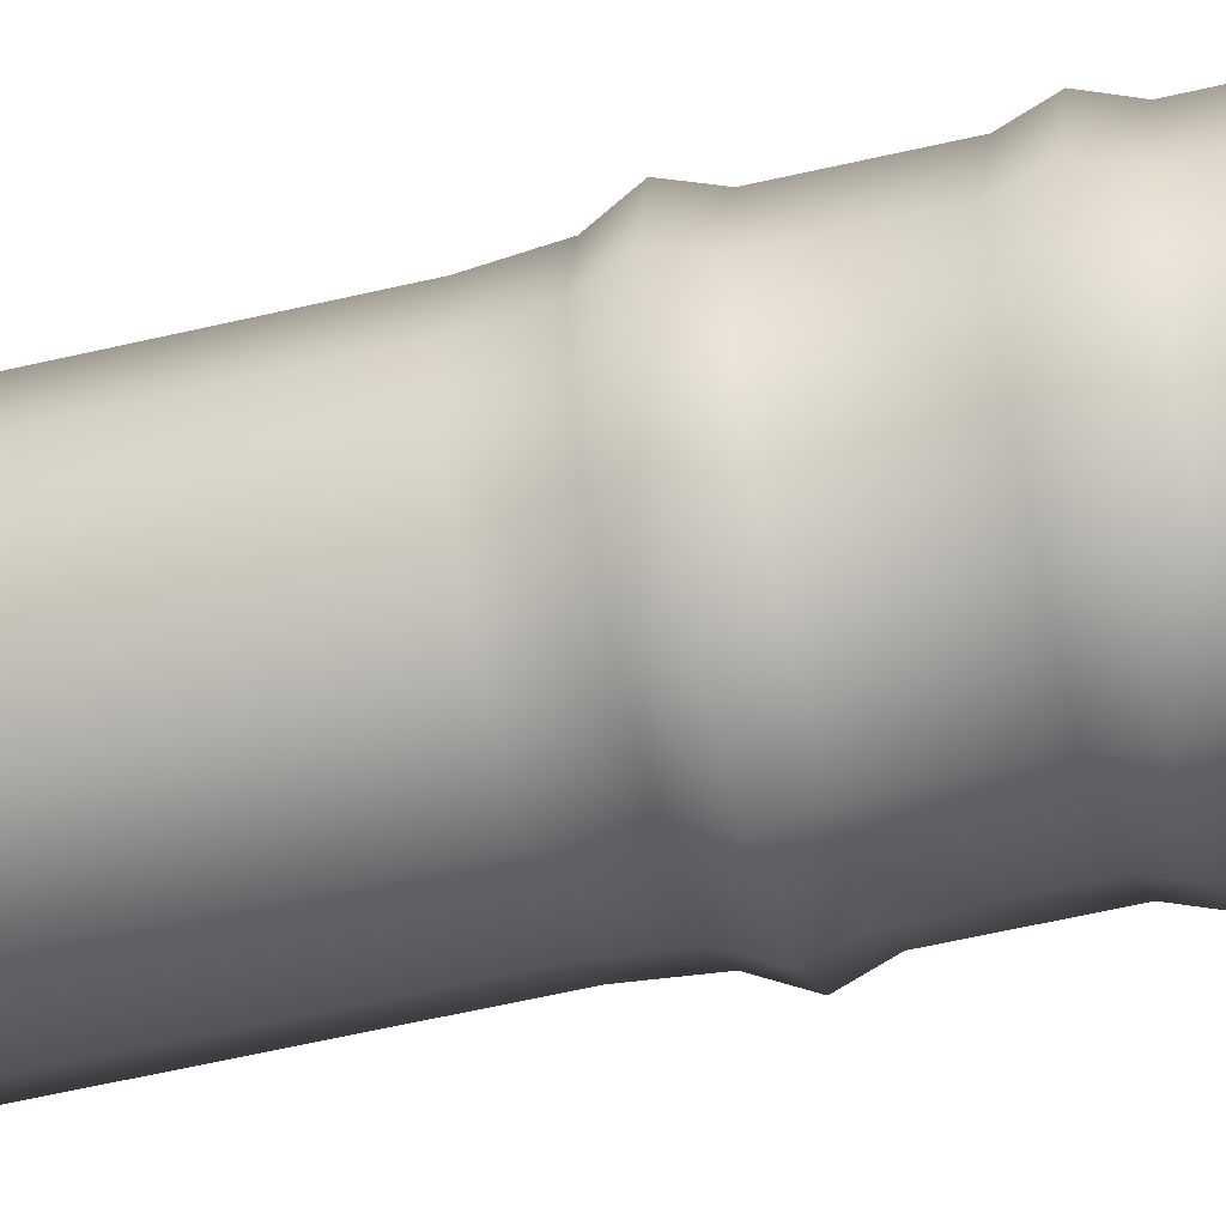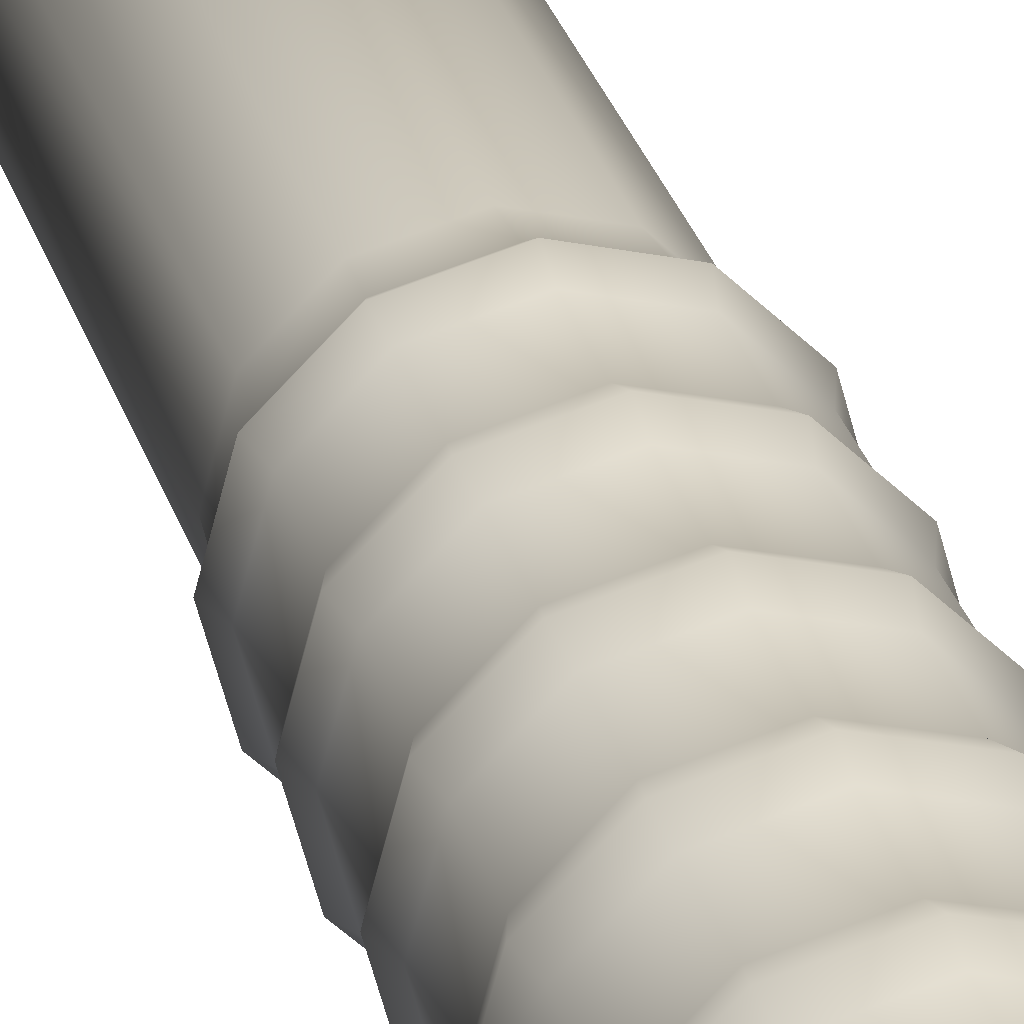
<metadata>
{"format":"obj","ext":"obj","renderer":"f3d","projection":"perspective","resolution":1024,"background":"white","views":[{"elev":-54.6,"azim":-75.8,"up":"+Z"},{"elev":26.4,"azim":-14.2,"up":"+Z"}]}
</metadata>
<code>
v  -0.02736 -0.4173 0.04739
v  -1.21e-07 -0.4173 0.05472
v  -1.102e-07 -0.3716 0.05517
v  0.05172 -0.09278 0.02986
v  0.05177 -0.1326 0.02989
v  0.05978 -0.1326 1.591e-08
v  0.05177 -0.1326 -0.02989
v  0.05172 -0.09278 -0.02986
v  0.02989 -0.1326 -0.05177
v  0.02986 -0.09278 -0.05172
v  -2.107e-08 -0.1326 -0.05978
v  -0.0004592 -0.09357 -0.0595
v  -0.02989 -0.1326 -0.05177
v  -0.02986 -0.09278 -0.05172
v  -0.05177 -0.1326 -0.02989
v  -0.05172 -0.09278 -0.02986
v  -0.05961 -0.132 -0.0003698
v  -0.05177 -0.1326 0.02989
v  -0.05172 -0.09278 0.02986
v  -0.02989 -0.1326 0.05177
v  -0.04739 -0.4173 0.02736
v  -9.014e-08 -0.4173 -0.05472
v  0.04739 -0.4173 0.02736
v  0.02989 -0.1326 0.05177
v  -9.133e-08 -0.2875 0.05974
v  0.0294 -0.2882 0.05178
v  0.03203 -0.2758 0.05548
v  -0.02989 -0.06767 0.05176
v  -0.0003871 -0.06706 0.05959
v  -2.916e-08 -0.02787 0.05977
v  0.02989 -0.06767 0.05176
v  0.05176 -0.06767 0.02989
v  0.05176 -0.02787 0.02988
v  0.05959 -0.06706 -0.0003871
v  0.05958 -0.0285 -0.0003926
v  0.05176 -0.06767 -0.02989
v  0.05141 -0.0285 -0.03013
v  0.02989 -0.06767 -0.05176
v  0.02988 -0.02787 -0.05176
v  0.0003871 -0.06706 -0.05959
v  0.0003926 -0.0285 -0.05958
v  -0.02989 -0.06767 -0.05176
v  -0.05176 -0.06767 -0.02989
v  -0.05176 -0.02787 -0.02988
v  -0.05959 -0.06706 -0.0003871
v  -0.05977 -0.02787 -6.393e-08
v  -0.05176 -0.06767 0.02989
v  -0.05176 -0.02787 0.02988
v  -2.228e-08 -0.002727 0.05754
v  0.02877 -0.002727 0.04983
v  0.0278 0.01796 0.04814
v  -0.02988 -0.02787 0.05176
v  0.04984 -0.002727 0.02877
v  0.04815 0.01796 0.0278
v  -0.02986 -0.09278 0.05172
v  -5.44e-08 -0.1326 0.05978
v  -0.02987 -0.1975 0.05173
v  -6.987e-08 -0.1975 0.05973
v  -6.011e-08 -0.1577 0.05976
v  -0.03014 -0.2233 0.05134
v  -0.02987 -0.2624 0.05173
v  -8.534e-08 -0.2624 0.05973
v  -0.02987 -0.2875 0.05174
v  -0.02939 -0.3266 0.05177
v  0.0004349 -0.3266 0.05953
v  0.05754 -0.002727 -2.895e-08
v  0.05559 0.01796 -3.689e-08
v  0.02988 -0.1577 0.05175
v  0.03014 -0.1967 0.05133
v  0.05173 -0.1975 0.02987
v  0.02987 -0.2624 0.05173
v  0.05173 -0.2624 0.02987
v  0.05173 -0.2226 0.02987
v  0.02987 -0.3273 0.05173
v  0.05173 -0.3273 0.02987
v  0.02758 -0.3716 0.04778
v  0.02736 -0.4173 0.04739
v  0.04984 -0.002727 -0.02877
v  0.04815 0.01796 -0.0278
v  0.05973 -0.1975 3.843e-08
v  0.05957 -0.1583 -0.0004058
v  0.05973 -0.2624 6.014e-08
v  0.05974 -0.2226 4.677e-08
v  0.05953 -0.3266 -0.0004349
v  0.05954 -0.2882 0.0004262
v  0.04778 -0.3716 0.02759
v  0.05472 -0.4173 1.1e-07
v  0.02877 -0.002727 -0.04984
v  0.05173 -0.1975 -0.02987
v  0.05175 -0.1577 -0.02988
v  0.05173 -0.2624 -0.02987
v  0.05173 -0.2226 -0.02987
v  0.05173 -0.3273 -0.02987
v  0.05174 -0.2875 -0.02987
v  0.04739 -0.4173 -0.02736
v  0.04778 -0.3716 -0.02758
v  9.14e-09 -0.002727 -0.05754
v  1.378e-08 0.01796 -0.05559
v  0.02987 -0.1975 -0.05173
v  0.02988 -0.1577 -0.05175
v  0.02987 -0.2624 -0.05173
v  0.02987 -0.3273 -0.05173
v  0.02987 -0.2875 -0.05174
v  0.02736 -0.4173 -0.04739
v  0.02758 -0.3716 -0.04778
v  -0.02877 -0.002727 -0.04984
v  -0.0278 0.01796 -0.04815
v  -3.531e-08 -0.1975 -0.05973
v  -2.637e-08 -0.1577 -0.05976
v  0.02987 -0.2226 -0.05173
v  -0.0004404 -0.2616 -0.05953
v  -0.000435 -0.3266 -0.05953
v  -5.787e-08 -0.2875 -0.05974
v  -0.04984 -0.002727 -0.02877
v  -0.04815 0.01796 -0.0278
v  -0.02987 -0.1975 -0.05173
v  -0.02987 -0.2624 -0.05173
v  -0.03014 -0.2233 -0.05134
v  -0.02987 -0.3273 -0.05173
v  -0.02987 -0.2875 -0.05174
v  -7.973e-08 -0.3716 -0.05517
v  -0.02736 -0.4173 -0.04739
v  -0.05754 -0.002727 -7.111e-08
v  -0.05559 0.01796 -7.812e-08
v  -0.05173 -0.1975 -0.02987
v  -0.05175 -0.1577 -0.02988
v  -0.05173 -0.2624 -0.02987
v  -0.05173 -0.3273 -0.02987
v  -0.04739 -0.4173 -0.02736
v  -0.04778 -0.3716 -0.02758
v  -0.04984 -0.002727 0.02877
v  -0.05973 -0.1975 -4.665e-09
v  -0.05976 -0.1577 -1.886e-08
v  -0.05953 -0.2616 -0.0004403
v  -0.05953 -0.2233 0.000437
v  -0.05953 -0.3266 -0.0004349
v  -0.05974 -0.2875 2.51e-08
v  -0.05472 -0.4173 6.983e-08
v  -0.05517 -0.3716 5.658e-08
v  -0.02877 -0.002727 0.04983
v  -0.0278 0.01796 0.04814
v  -0.05173 -0.1975 0.02987
v  -0.05173 -0.2624 0.02987
v  -0.05173 -0.2226 0.02987
v  -0.05173 -0.3273 0.02987
v  -0.04778 -0.3716 0.02759
v  0.02939 -0.2233 0.05177
v  -4.436e-08 -0.09278 0.05972
v  -0.02988 -0.1577 0.05175
v  0.03203 -0.0154 0.05547
v  0.05547 -0.0154 0.03203
v  0.06405 -0.0154 -2.362e-08
v  0.05547 -0.0154 -0.03203
v  0.03203 -0.0154 -0.05547
v  8.753e-09 -0.0154 -0.06405
v  -0.03203 -0.0154 -0.05547
v  -0.05547 -0.0154 -0.03203
v  -0.06404 -0.01517 4.193e-05
v  -0.05548 -0.01517 0.03198
v  4.197e-05 -0.01517 0.06404
v  -0.03203 -0.0154 0.05547
v  0.03208 -0.08029 0.05557
v  0.0321 -0.1445 0.0556
v  0.03202 -0.211 0.05546
v  -2.772e-06 -0.3399 0.064
v  0.032 -0.3399 0.05542
v  0.05557 -0.08029 0.03208
v  0.0556 -0.1445 0.0321
v  0.05546 -0.211 0.03202
v  0.05548 -0.2758 0.03203
v  0.05542 -0.3399 0.032
v  0.06417 -0.08041 -2.2e-05
v  0.06421 -0.1445 2.067e-08
v  0.06403 -0.211 4.344e-08
v  0.06406 -0.2758 6.568e-08
v  0.064 -0.3399 -2.581e-06
v  0.05557 -0.08029 -0.03208
v  0.0556 -0.1445 -0.0321
v  0.05546 -0.211 -0.03202
v  0.05548 -0.2758 -0.03203
v  0.05542 -0.3399 -0.032
v  0.03208 -0.08029 -0.05557
v  0.0321 -0.1445 -0.0556
v  0.03202 -0.211 -0.05546
v  0.03203 -0.2758 -0.05548
v  0.032 -0.3399 -0.05542
v  2.199e-05 -0.08041 -0.06417
v  -2.255e-08 -0.1445 -0.06421
v  -3.898e-08 -0.211 -0.06403
v  -5.443e-08 -0.2758 -0.06406
v  -8.239e-08 -0.3399 -0.064
v  -0.03208 -0.08029 -0.05557
v  -0.0321 -0.1445 -0.0556
v  -0.03202 -0.211 -0.05546
v  -0.03203 -0.2758 -0.05548
v  -0.032 -0.3399 -0.05542
v  -0.05557 -0.08029 -0.03208
v  -0.0556 -0.1445 -0.0321
v  -0.05546 -0.211 -0.03202
v  -0.05548 -0.2758 -0.03203
v  -0.05542 -0.3399 -0.032
v  -0.06417 -0.08029 -4.827e-08
v  -0.06421 -0.1445 -2.516e-08
v  -0.06403 -0.211 -2.337e-09
v  -0.06406 -0.2758 1.934e-08
v  -0.064 -0.3399 -2.627e-06
v  -0.05557 -0.08029 0.03208
v  -0.0556 -0.1445 0.0321
v  -0.05546 -0.211 0.03202
v  -0.05548 -0.2758 0.03203
v  -0.05542 -0.3399 0.032
v  -4.26e-08 -0.08029 0.06417
v  -0.0321 -0.1445 0.0556
v  -5.791e-08 -0.1445 0.06421
v  -7.374e-08 -0.211 0.06403
v  -8.975e-08 -0.2758 0.06406
v  -0.03208 -0.08029 0.05557
v  -0.03202 -0.211 0.05546
v  -0.03203 -0.2758 0.05548
v  -0.032 -0.3399 0.05542
v  -1.678e-08 0.01796 0.05559
v  0.05174 -0.2875 0.02987
v  -0.05178 -0.2882 -0.0294
v  -0.05174 -0.2875 0.02987
v  0.02875 -0.3524 0.0498
v  0.0498 -0.3524 0.02875
v  0.05751 -0.3524 9.095e-08
v  0.0498 -0.3524 -0.02875
v  0.02875 -0.3524 -0.0498
v  -7.424e-08 -0.3524 -0.05751
v  -0.02875 -0.3524 -0.0498
v  -0.0498 -0.3524 -0.02875
v  -0.05751 -0.3524 4.88e-08
v  -0.0498 -0.3524 0.02875
v  -0.02875 -0.3524 0.0498
v  -1.067e-07 -0.3524 0.05751
v  -7.586e-08 -0.2226 0.05974
v  -4.24e-08 -0.2226 -0.05974
v  -0.05173 -0.2226 -0.02987
v  0.05175 -0.1577 0.02988
v  -0.02988 -0.1577 -0.05175
v  -0.05175 -0.1577 0.02988
v  0.02986 -0.09278 0.05172
v  0.05972 -0.09278 2.258e-09
v  -0.05972 -0.09278 -4.111e-08
v  0.02988 -0.02787 0.05176
v  -0.02945 -0.0285 -0.0518
v  -0.05422 0.5155 -3.139e-05
v  -0.04698 0.5155 0.02708
v  -0.02709 0.5155 0.04697
v  -5.212e-05 -0.4288 0.05243
v  0.02009 -0.4289 0.04851
v  0.02016 -0.4161 0.04884
v  0.03704 -0.4288 0.03711
v  0.03731 -0.4161 0.03741
v  0.04846 -0.4288 0.02002
v  0.04884 -0.4161 0.02016
v  0.05251 -0.4289 5.738e-07
v  0.04851 -0.4289 -0.02009
v  0.04879 -0.4161 -0.02028
v  0.03713 -0.4289 -0.03713
v  0.03731 -0.4161 -0.03741
v  0.02002 -0.4288 -0.04846
v  0.02016 -0.4161 -0.04884
v  3.849e-07 -0.4289 -0.05251
v  -0.02009 -0.4289 -0.04851
v  -0.02028 -0.4161 -0.04879
v  -0.03713 -0.4289 -0.03713
v  -0.03732 -0.4161 -0.03741
v  -0.04851 -0.4289 -0.02009
v  -0.05251 -0.4289 -3.511e-07
v  -0.05284 -0.4161 -6.498e-05
v  -0.04851 -0.4289 0.02009
v  -0.04884 -0.4161 0.02016
v  -0.03713 -0.4289 0.03713
v  -0.01555 -0.429 0.01526
v  -0.01543 -0.5067 0.01529
v  -0.02009 -0.4289 0.04851
v  -6.578e-05 -0.4161 0.05284
v  -0.03741 -0.4161 0.03731
v  0.02002 -0.4972 0.04834
v  0.008401 -0.5067 0.02003
v  -0.05233 -0.4972 1.286e-07
v  -0.04834 -0.4972 0.02002
v  -9.036e-08 -0.4972 -0.05233
v  -0.02002 -0.4972 -0.04834
v  -0.02021 -0.429 -0.008144
v  -0.02179 -0.429 -0.0002091
v  0.02021 -0.429 0.008143
v  -0.008144 -0.429 0.02021
v  -0.0002186 -0.429 0.02177
v  0.008131 -0.429 -0.0202
v  0.05233 -0.4972 1.415e-07
v  -0.008419 -0.5067 -0.01998
v  -0.04834 -0.4972 -0.02002
v  -0.0201 -0.5067 -0.008231
v  0.02002 -0.4972 -0.04834
v  0.008176 -0.5067 -0.02008
v  -0.008535 -0.429 -0.02003
v  -0.01526 -0.429 -0.01555
v  0.008534 -0.429 0.02003
v  0.01524 -0.429 0.01555
v  0.01529 -0.5067 0.01542
v  -0.02003 -0.429 0.008535
v  0.02003 -0.429 -0.008534
v  0.01555 -0.429 -0.01524
v  0.02172 -0.5067 9.571e-05
v  0.02003 -0.5067 -0.008401
v  0.02008 -0.5067 0.008176
v  9.552e-05 -0.5067 -0.02172
v  -0.02172 -0.5067 -9.225e-05
v  -0.02002 -0.4972 0.04834
v  -0.037 -0.4972 0.037
v  0.037 -0.4972 -0.037
v  0.01543 -0.5067 -0.01529
v  -0.037 -0.4972 -0.037
v  -0.01529 -0.5067 -0.01542
v  0.037 -0.4972 0.037
v  -1.141e-07 -0.4972 0.05233
v  -9.25e-05 -0.5067 0.02172
v  0.04834 -0.4972 0.02002
v  0.0002184 -0.429 -0.02177
v  0.02177 -0.429 0.0002186
v  -0.008231 -0.5067 0.0201
v  -0.02003 -0.5067 0.008402
v  0.04834 -0.4972 -0.02002
v  -0.02759 -0.3716 0.04778
v  0.05517 -0.3716 9.665e-08
v  -0.02759 -0.3716 -0.04778
v  0.02714 0.5155 0.04694
v  0.04694 0.5155 0.02714
v  0.05422 0.5155 -3.135e-05
v  0.04698 0.5155 -0.02709
v  0.0278 0.01796 -0.04815
v  -3.102e-05 0.5155 -0.05422
v  -0.02709 0.5155 -0.04698
v  -0.04694 0.5155 -0.02714
v  -0.04815 0.01796 0.0278
v  3.125e-05 0.5155 0.05422
v  0.02714 0.5155 -0.04694
v  0.05284 -0.4161 -6.52e-05
v  -6.57e-05 -0.4161 -0.05284
v  -0.04884 -0.4161 -0.02016
v  -0.02028 -0.4161 0.04879
g Cylinder.008
f 1 2 3
f 4 5 6
f 6 7 8
f 7 9 10
f 9 11 12
f 11 13 14
f 13 15 16
f 16 15 17
f 17 18 19
f 19 18 20
f 21 22 23
f 24 5 4
f 25 26 27
f 28 29 30
f 31 32 33
f 32 34 35
f 34 36 37
f 36 38 39
f 38 40 41
f 41 40 42
f 42 43 44
f 43 45 46
f 45 47 48
f 49 50 51
f 47 28 52
f 50 53 54
f 55 20 56
f 57 58 59
f 60 61 62
f 63 64 65
f 53 66 67
f 68 69 70
f 71 72 73
f 26 74 75
f 76 77 23
f 66 78 79
f 70 80 81
f 72 82 83
f 75 84 85
f 86 23 87
f 79 78 88
f 80 89 90
f 82 91 92
f 84 93 94
f 87 95 96
f 88 97 98
f 89 99 100
f 92 91 101
f 93 102 103
f 95 104 105
f 97 106 107
f 99 108 109
f 110 101 111
f 102 112 113
f 105 104 22
f 106 114 115
f 109 108 116
f 111 117 118
f 112 119 120
f 121 22 122
f 114 123 124
f 116 125 126
f 118 117 127
f 120 119 128
f 122 129 130
f 124 123 131
f 125 132 133
f 127 134 135
f 128 136 137
f 129 138 139
f 131 140 141
f 133 132 142
f 134 143 144
f 137 136 145
f 138 21 146
f 30 29 31
f 59 58 69
f 62 71 147
f 65 74 26
f 2 77 76
f 148 56 24
f 142 57 149
f 144 143 61
f 145 64 63
f 146 21 1
f 150 50 49
f 151 53 50
f 152 66 53
f 152 153 78
f 153 154 88
f 155 97 88
f 155 156 106
f 157 114 106
f 158 123 114
f 159 131 123
f 160 49 140
f 159 161 140
f 162 31 29
f 163 24 56
f 164 69 58
f 27 71 62
f 165 166 74
f 167 32 31
f 168 5 24
f 169 70 69
f 170 72 71
f 171 75 74
f 172 34 32
f 173 6 5
f 169 174 80
f 175 82 72
f 176 84 75
f 172 177 36
f 178 7 6
f 174 179 89
f 175 180 91
f 176 181 93
f 182 38 36
f 183 9 7
f 184 99 89
f 185 101 91
f 181 186 102
f 182 187 40
f 183 188 11
f 184 189 108
f 190 111 101
f 191 112 102
f 192 42 40
f 193 13 11
f 194 116 108
f 195 117 111
f 191 196 119
f 197 43 42
f 198 15 13
f 199 125 116
f 200 127 117
f 201 128 119
f 202 45 43
f 203 17 15
f 199 204 132
f 205 134 127
f 206 136 128
f 202 207 47
f 208 18 17
f 204 209 142
f 205 210 143
f 206 211 145
f 212 29 28
f 213 214 56
f 215 58 57
f 216 62 61
f 165 65 64
f 217 28 47
f 208 213 20
f 209 218 57
f 210 219 61
f 211 220 64
f 140 49 221
f 222 170 27
f 85 175 170
f 94 180 175
f 103 185 180
f 113 190 185
f 120 195 190
f 120 223 200
f 223 137 205
f 224 210 205
f 63 25 216
f 63 219 210
f 225 166 165
f 225 226 171
f 227 176 171
f 228 181 176
f 228 229 186
f 230 191 186
f 231 196 191
f 232 201 196
f 233 206 201
f 233 234 211
f 235 236 165
f 235 220 211
f 237 147 164
f 73 169 164
f 73 83 174
f 92 179 174
f 110 184 179
f 238 189 184
f 118 194 189
f 239 199 194
f 135 204 199
f 144 209 204
f 60 237 215
f 60 218 209
f 68 163 214
f 68 240 168
f 240 81 173
f 90 178 173
f 90 100 183
f 100 109 188
f 241 193 188
f 241 126 198
f 133 203 198
f 242 208 203
f 59 214 213
f 242 149 213
f 243 162 212
f 4 167 162
f 244 172 167
f 244 8 177
f 10 182 177
f 12 187 182
f 14 192 187
f 14 16 197
f 16 245 202
f 245 19 207
f 148 212 217
f 19 55 217
f 30 246 150
f 246 33 151
f 35 152 151
f 35 37 153
f 39 154 153
f 41 155 154
f 41 247 156
f 247 44 157
f 46 158 157
f 46 48 159
f 30 160 161
f 52 161 159
f 248 249 250
f 251 252 253
f 252 254 255
f 254 256 257
f 257 256 258
f 258 259 260
f 259 261 262
f 262 261 263
f 264 263 265
f 265 266 267
f 267 266 268
f 269 268 270
f 270 271 272
f 272 271 273
f 274 273 275
f 275 276 277
f 278 251 279
f 280 275 278
f 252 281 282
f 271 283 284
f 265 285 286
f 270 287 288
f 258 256 289
f 278 290 291
f 265 263 292
f 259 258 293
f 266 286 294
f 270 295 296
f 263 297 298
f 266 299 300
f 252 301 302
f 254 302 303
f 273 304 276
f 259 305 306
f 293 307 308
f 309 303 298
f 285 310 294
f 284 283 311
f 312 313 277
f 314 315 298
f 295 316 317
f 318 303 309
f 281 319 320
f 256 321 309
f 265 322 310
f 288 287 296
f 322 292 298
f 323 289 309
f 291 290 324
f 261 306 315
f 251 291 320
f 273 284 325
f 259 326 308
f 275 313 312
f 263 261 314
f 268 316 295
f 254 318 321
f 268 300 317
f 278 312 324
f 271 288 311
f 258 323 307
f 301 282 303
f 251 319 281
f 304 325 277
f 300 299 294
f 306 305 308
f 327 3 236
f 76 86 226
f 226 86 328
f 227 328 96
f 96 105 229
f 105 121 230
f 121 329 231
f 231 329 130
f 130 139 233
f 233 139 146
f 236 3 76
f 146 327 235
f 221 51 330
f 51 54 331
f 54 67 332
f 332 67 79
f 333 79 334
f 334 98 335
f 98 107 336
f 107 115 337
f 115 124 248
f 248 124 338
f 338 141 250
f 141 221 339
f 327 1 3
f 244 4 6
f 244 6 8
f 8 7 10
f 10 9 12
f 12 11 14
f 14 13 16
f 245 16 17
f 245 17 19
f 55 19 20
f 23 77 2
f 21 23 1
f 21 138 129
f 129 122 22
f 22 104 95
f 23 22 87
f 216 25 27
f 21 129 22
f 23 2 1
f 243 24 4
f 22 95 87
f 52 28 30
f 246 31 33
f 33 32 35
f 35 34 37
f 37 36 39
f 39 38 41
f 247 41 42
f 247 42 44
f 44 43 46
f 46 45 48
f 221 49 51
f 48 47 52
f 51 50 54
f 148 55 56
f 149 57 59
f 237 60 62
f 25 63 65
f 54 53 67
f 240 68 70
f 147 71 73
f 222 26 75
f 86 76 23
f 67 66 79
f 240 70 81
f 73 72 83
f 222 75 85
f 328 86 87
f 334 79 88
f 81 80 90
f 83 82 92
f 85 84 94
f 328 87 96
f 334 88 98
f 90 89 100
f 110 92 101
f 94 93 103
f 96 95 105
f 98 97 107
f 100 99 109
f 238 110 111
f 103 102 113
f 121 105 22
f 107 106 115
f 241 109 116
f 238 111 118
f 113 112 120
f 329 121 122
f 115 114 124
f 241 116 126
f 239 118 127
f 223 120 128
f 329 122 130
f 338 124 131
f 126 125 133
f 239 127 135
f 223 128 137
f 130 129 139
f 338 131 141
f 242 133 142
f 135 134 144
f 224 137 145
f 139 138 146
f 246 30 31
f 68 59 69
f 237 62 147
f 25 65 26
f 3 2 76
f 243 148 24
f 242 142 149
f 60 144 61
f 224 145 63
f 327 146 1
f 160 150 49
f 150 151 50
f 151 152 53
f 66 152 78
f 78 153 88
f 154 155 88
f 97 155 106
f 156 157 106
f 157 158 114
f 158 159 123
f 161 160 140
f 131 159 140
f 212 162 29
f 214 163 56
f 215 164 58
f 216 27 62
f 65 165 74
f 162 167 31
f 163 168 24
f 164 169 69
f 27 170 71
f 166 171 74
f 167 172 32
f 168 173 5
f 70 169 80
f 170 175 72
f 171 176 75
f 34 172 36
f 173 178 6
f 80 174 89
f 82 175 91
f 84 176 93
f 177 182 36
f 178 183 7
f 179 184 89
f 180 185 91
f 93 181 102
f 38 182 40
f 9 183 11
f 99 184 108
f 185 190 101
f 186 191 102
f 187 192 40
f 188 193 11
f 189 194 108
f 190 195 111
f 112 191 119
f 192 197 42
f 193 198 13
f 194 199 116
f 195 200 117
f 196 201 119
f 197 202 43
f 198 203 15
f 125 199 132
f 200 205 127
f 201 206 128
f 45 202 47
f 203 208 17
f 132 204 142
f 134 205 143
f 136 206 145
f 217 212 28
f 20 213 56
f 218 215 57
f 219 216 61
f 220 165 64
f 207 217 47
f 18 208 20
f 142 209 57
f 143 210 61
f 145 211 64
f 141 140 221
f 26 222 27
f 222 85 170
f 85 94 175
f 94 103 180
f 103 113 185
f 113 120 190
f 195 120 200
f 200 223 205
f 137 224 205
f 219 63 216
f 224 63 210
f 236 225 165
f 166 225 171
f 226 227 171
f 227 228 176
f 181 228 186
f 229 230 186
f 230 231 191
f 231 232 196
f 232 233 201
f 206 233 211
f 220 235 165
f 234 235 211
f 215 237 164
f 147 73 164
f 169 73 174
f 83 92 174
f 92 110 179
f 110 238 184
f 238 118 189
f 118 239 194
f 239 135 199
f 135 144 204
f 218 60 215
f 144 60 209
f 59 68 214
f 163 68 168
f 168 240 173
f 81 90 173
f 178 90 183
f 183 100 188
f 109 241 188
f 193 241 198
f 126 133 198
f 133 242 203
f 149 59 213
f 208 242 213
f 148 243 212
f 243 4 162
f 4 244 167
f 172 244 177
f 8 10 177
f 10 12 182
f 12 14 187
f 192 14 197
f 197 16 202
f 202 245 207
f 55 148 217
f 207 19 217
f 160 30 150
f 150 246 151
f 33 35 151
f 152 35 153
f 37 39 153
f 39 41 154
f 155 41 156
f 156 247 157
f 44 46 157
f 158 46 159
f 52 30 161
f 48 52 159
f 250 339 330
f 330 331 332
f 332 333 340
f 340 335 336
f 336 337 248
f 279 251 253
f 253 252 255
f 336 330 340
f 336 248 250
f 330 332 340
f 336 250 330
f 255 254 257
f 341 257 258
f 341 258 260
f 260 259 262
f 264 262 263
f 342 264 265
f 342 265 267
f 269 267 268
f 343 269 270
f 343 270 272
f 274 272 273
f 280 274 275
f 313 275 277
f 344 278 279
f 344 280 278
f 301 252 282
f 273 271 284
f 266 265 286
f 271 270 288
f 323 258 289
f 251 278 291
f 322 265 292
f 326 259 293
f 299 266 294
f 287 270 296
f 292 263 298
f 268 266 300
f 254 252 302
f 318 254 303
f 275 273 276
f 261 259 306
f 326 293 308
f 303 282 320
f 320 324 277
f 277 325 311
f 311 296 317
f 310 298 294
f 298 311 294
f 307 309 308
f 325 284 311
f 277 311 320
f 311 317 294
f 315 308 298
f 286 285 294
f 311 303 320
f 303 311 298
f 308 309 298
f 324 312 277
f 297 314 298
f 296 295 317
f 321 318 309
f 282 281 320
f 289 256 309
f 285 265 310
f 311 288 296
f 310 322 298
f 307 323 309
f 320 291 324
f 314 261 315
f 319 251 320
f 304 273 325
f 305 259 308
f 278 275 312
f 297 263 314
f 270 268 295
f 256 254 321
f 316 268 317
f 290 278 324
f 283 271 311
f 293 258 307
f 302 301 303
f 252 251 281
f 276 304 277
f 317 300 294
f 315 306 308
f 235 327 236
f 225 76 226
f 227 226 328
f 228 227 96
f 228 96 229
f 229 105 230
f 230 121 231
f 232 231 130
f 232 130 233
f 234 233 146
f 225 236 76
f 234 146 235
f 339 221 330
f 330 51 331
f 331 54 332
f 333 332 79
f 340 333 334
f 340 334 335
f 335 98 336
f 336 107 337
f 337 115 248
f 249 248 338
f 249 338 250
f 250 141 339

</code>
